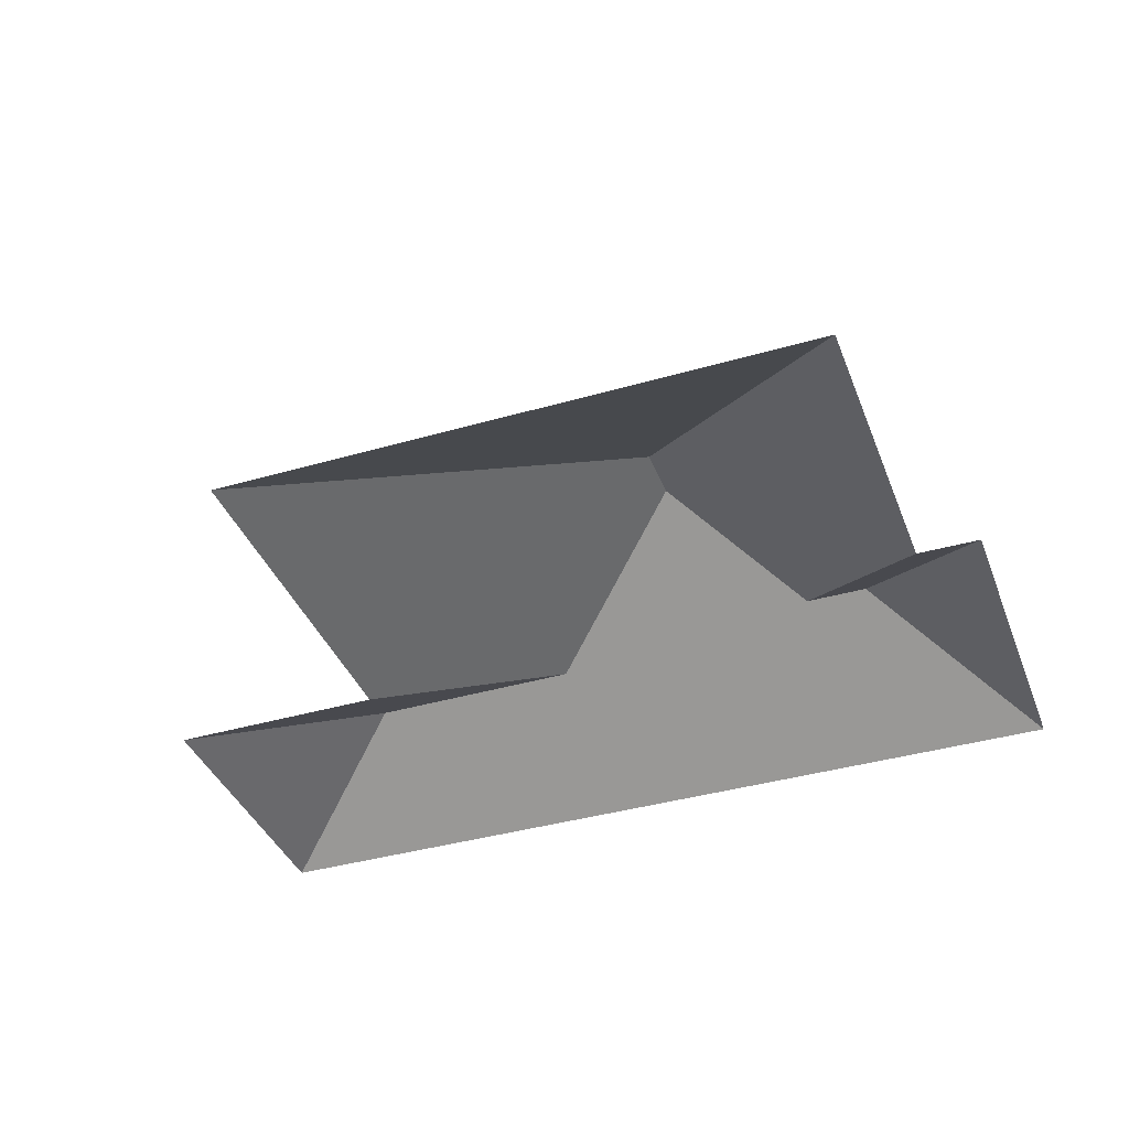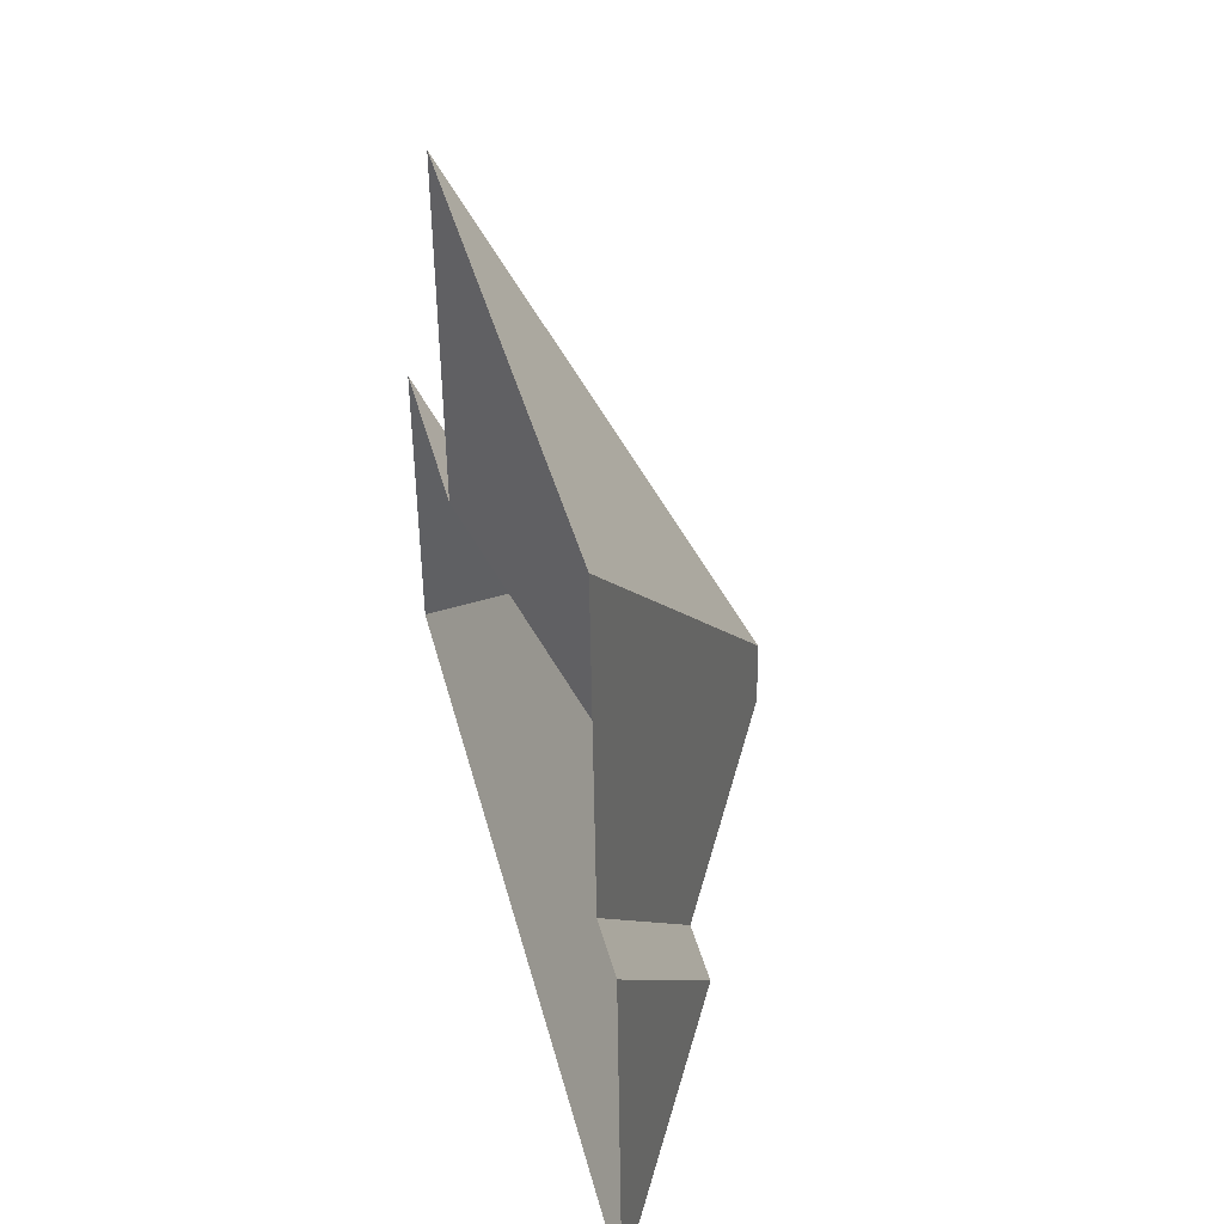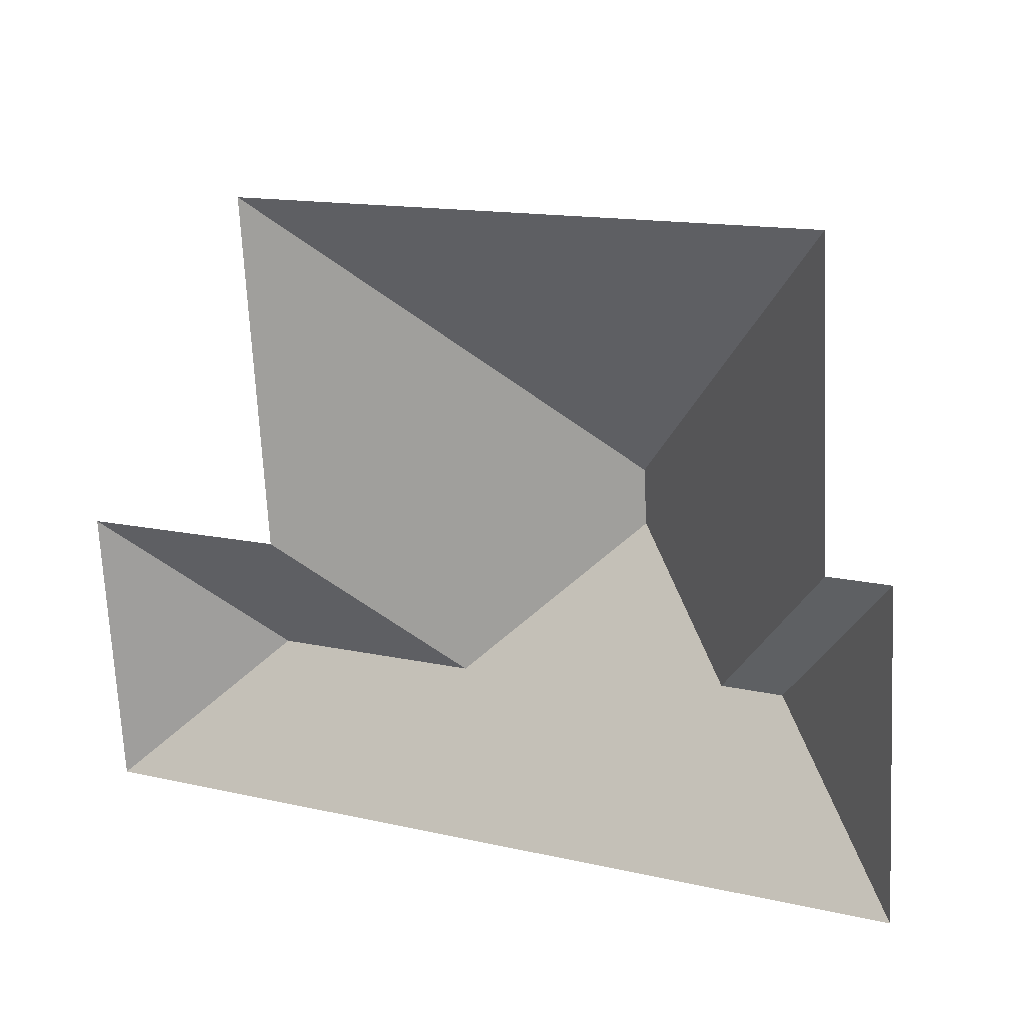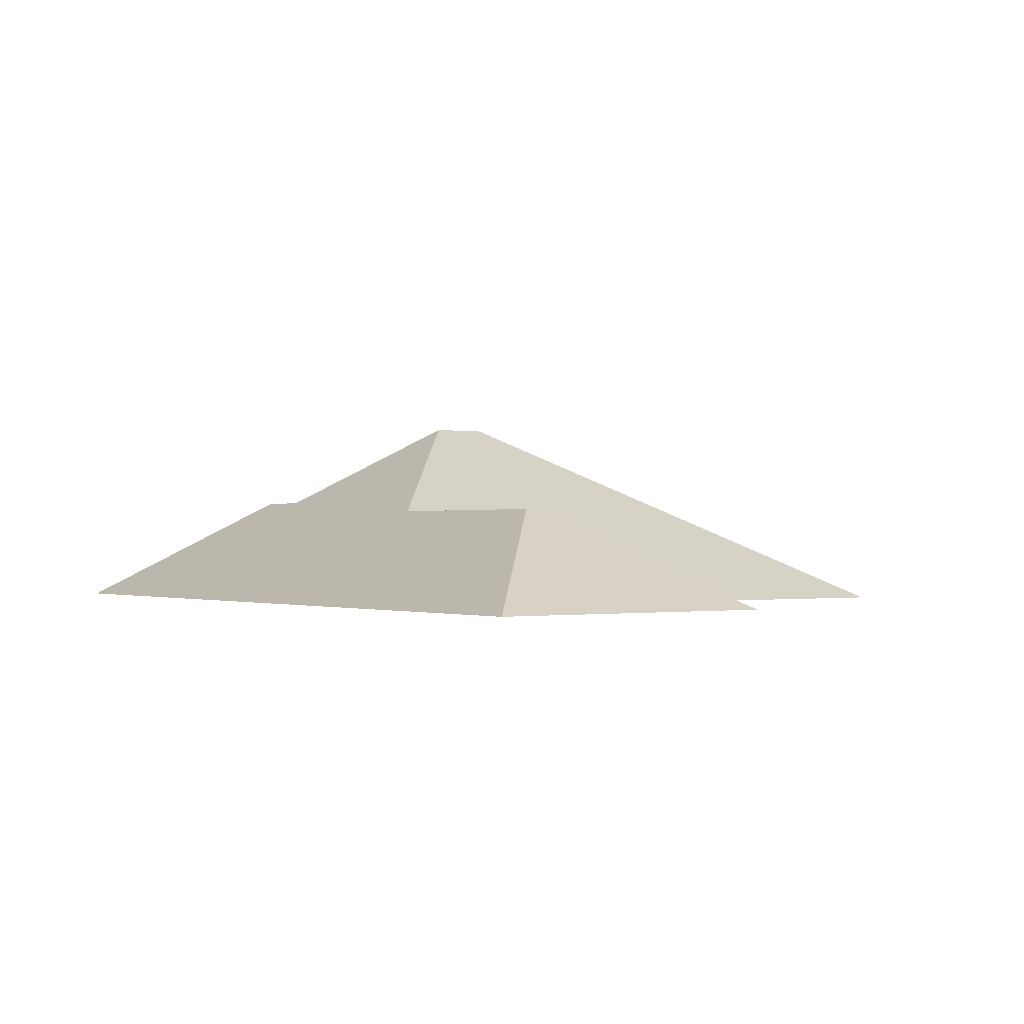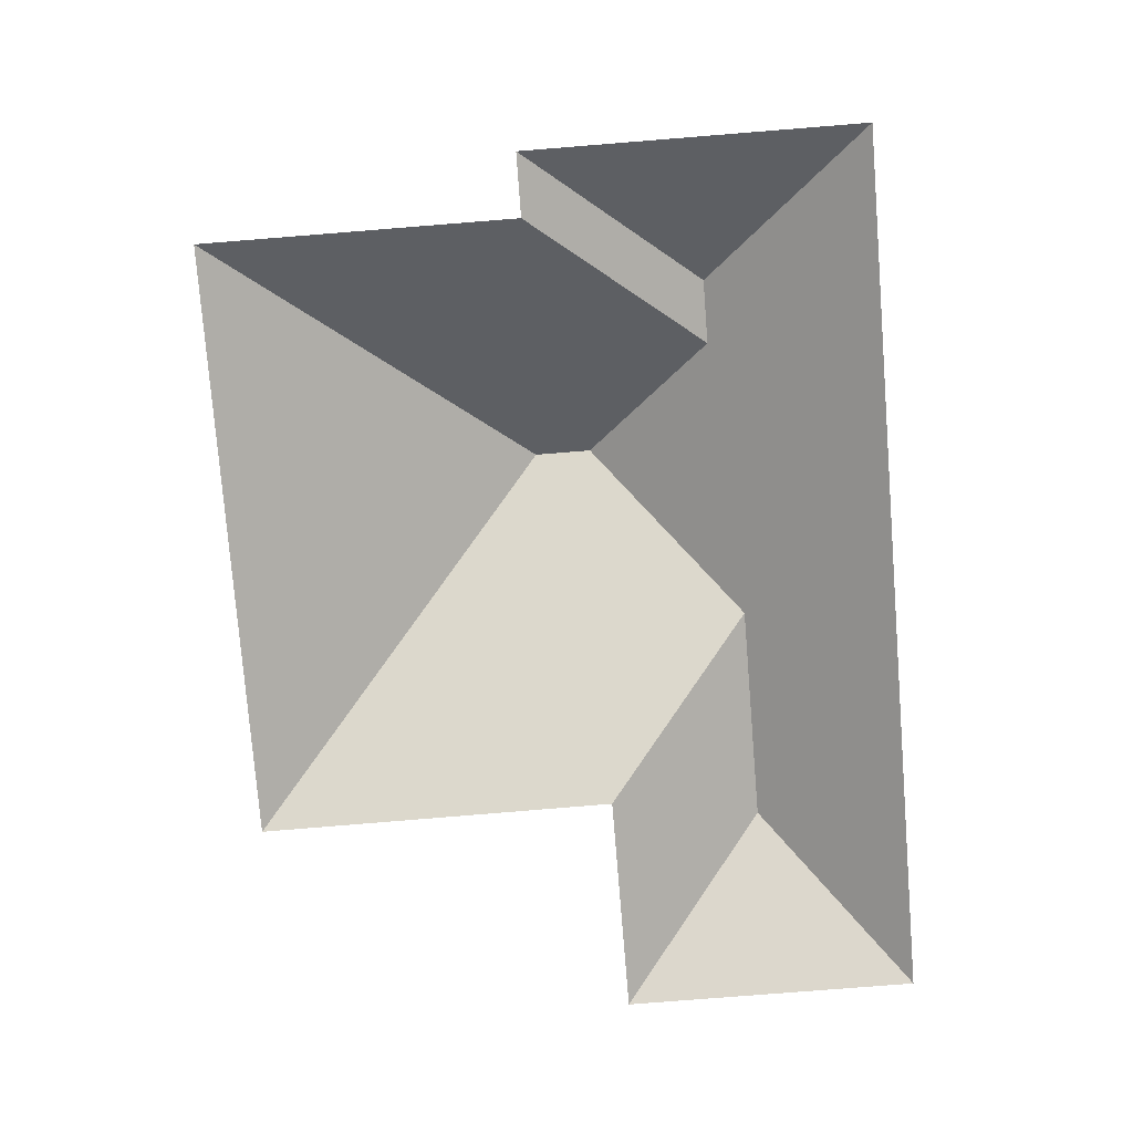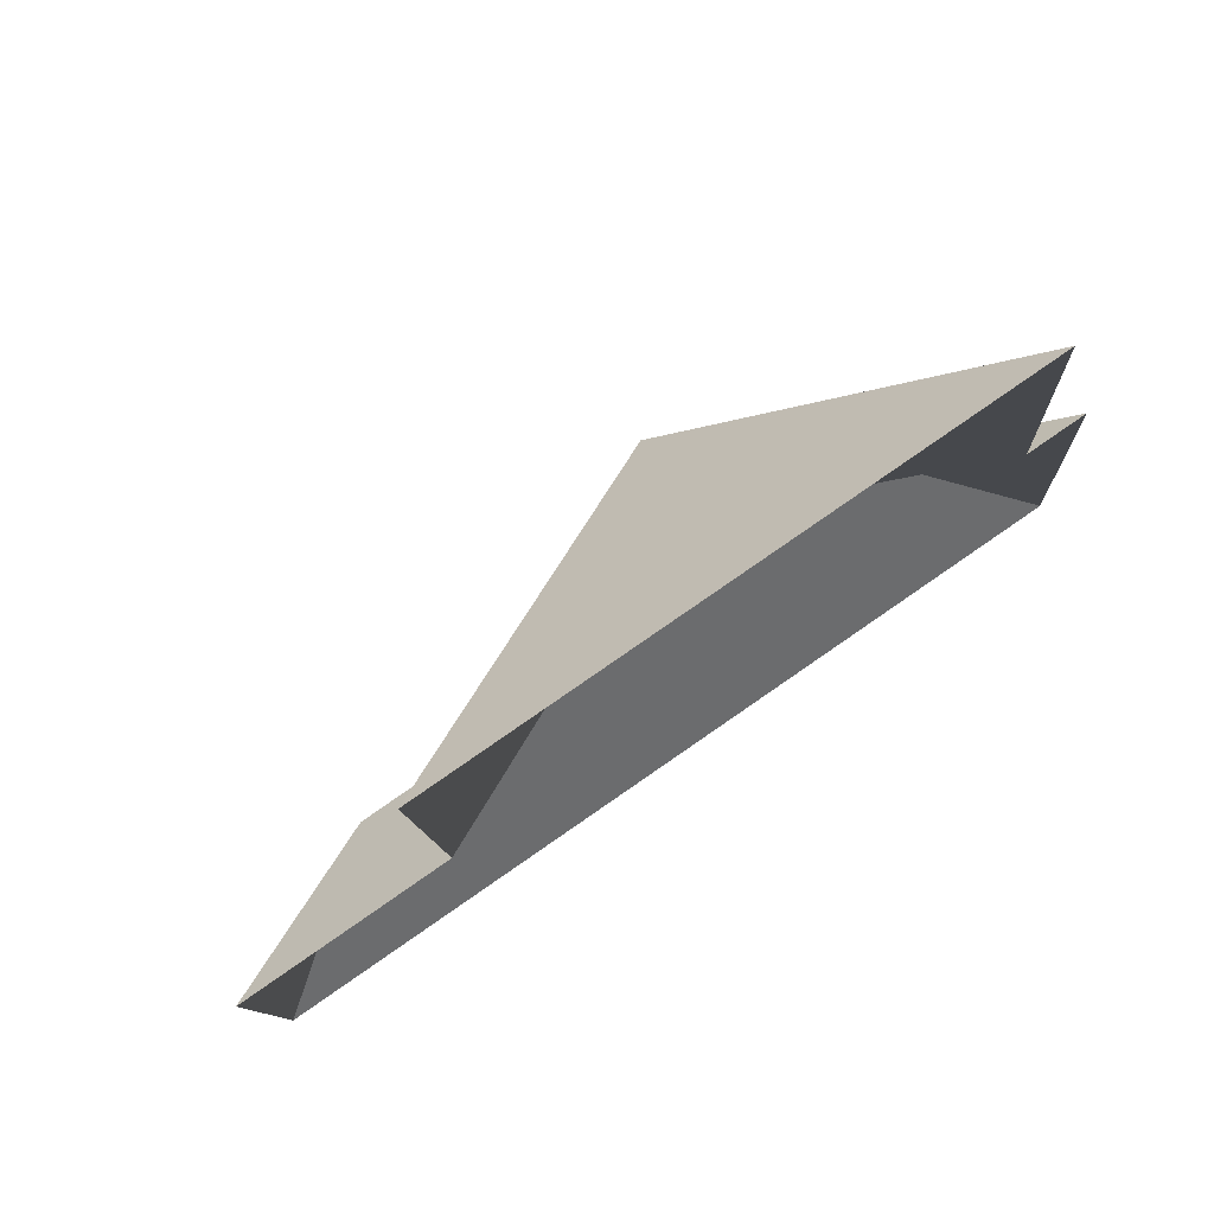
<metadata>
{"format":"obj","ext":"obj","renderer":"f3d","projection":"perspective","resolution":1024,"background":"white","views":[{"elev":-38.9,"azim":16.8,"up":"+Y"},{"elev":41.2,"azim":76.6,"up":"+Z"},{"elev":20.9,"azim":26.9,"up":"+Z"},{"elev":-0.8,"azim":-128.2,"up":"+Y"},{"elev":-77.5,"azim":91.4,"up":"+Y"},{"elev":77.0,"azim":-34.4,"up":"+Z"}]}
</metadata>
<code>
o CG10_500_041066_0006_roof
v 21.46 75 -263.1
v 15.68 75 -157.8
v 77.29 109.4 -208.8
v 86.3 75 -25.65
v 93.9 75 -153.1
v 155.4 109.5 -204.4
v 211 145 -127.8
v 212.2 145 -148.4
v 255.8 114.2 -191.9
v 278.6 114.1 -190.7
v 304.6 75 -126.3
v 298.5 75 -14
v 327 75 -125.2
v 333.7 75 -245.9
v 21.46 0 -263.1
v 15.68 0 -157.8
v 93.9 0 -153.1
v 86.3 0 -25.65
v 298.5 0 -14
v 304.6 0 -126.3
v 327 0 -125.2
v 333.7 0 -245.9
f 5 2 3 6
f 1 2 3
f 8 7 12 11 9
f 13 10 9 11
f 14 10 13
f 6 8 9 10 14 1 3
f 4 7 8 6 5
f 4 12 7

</code>
